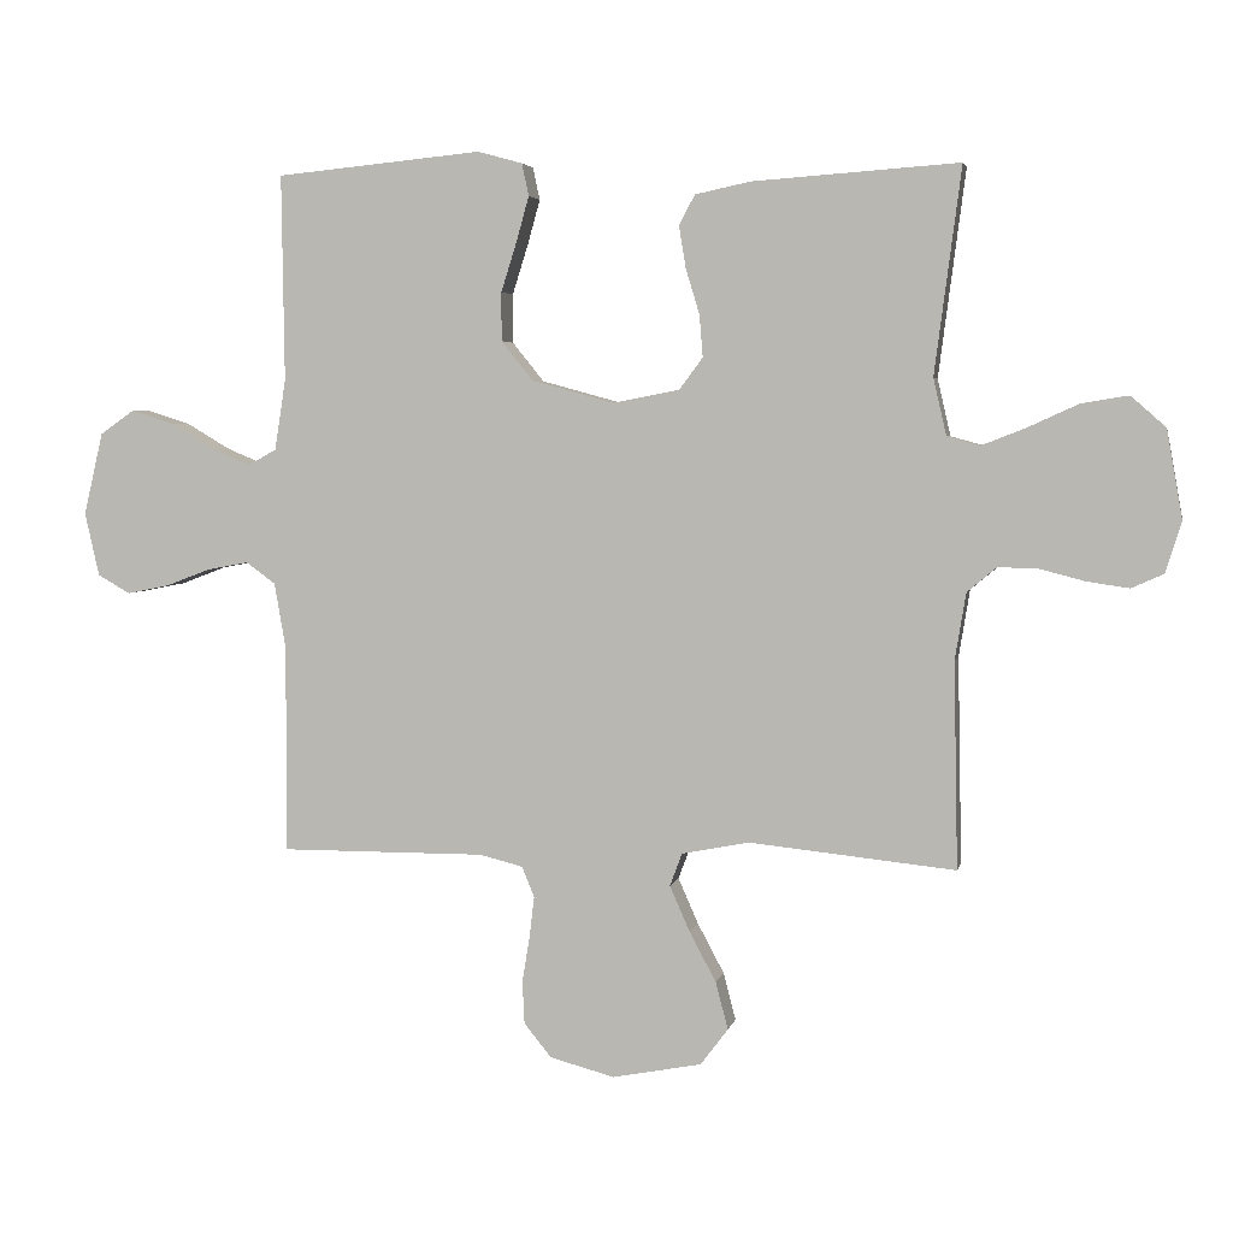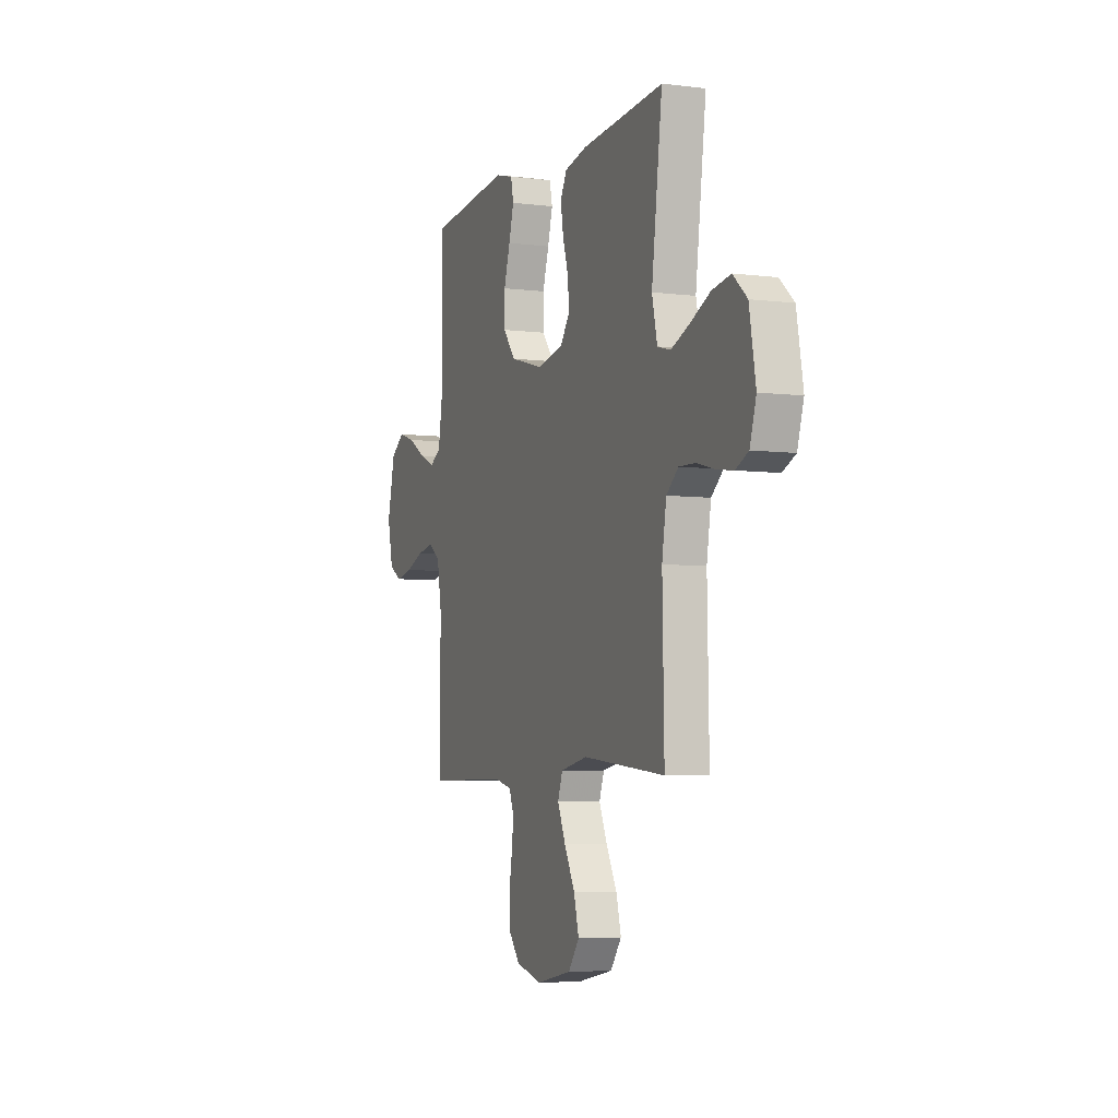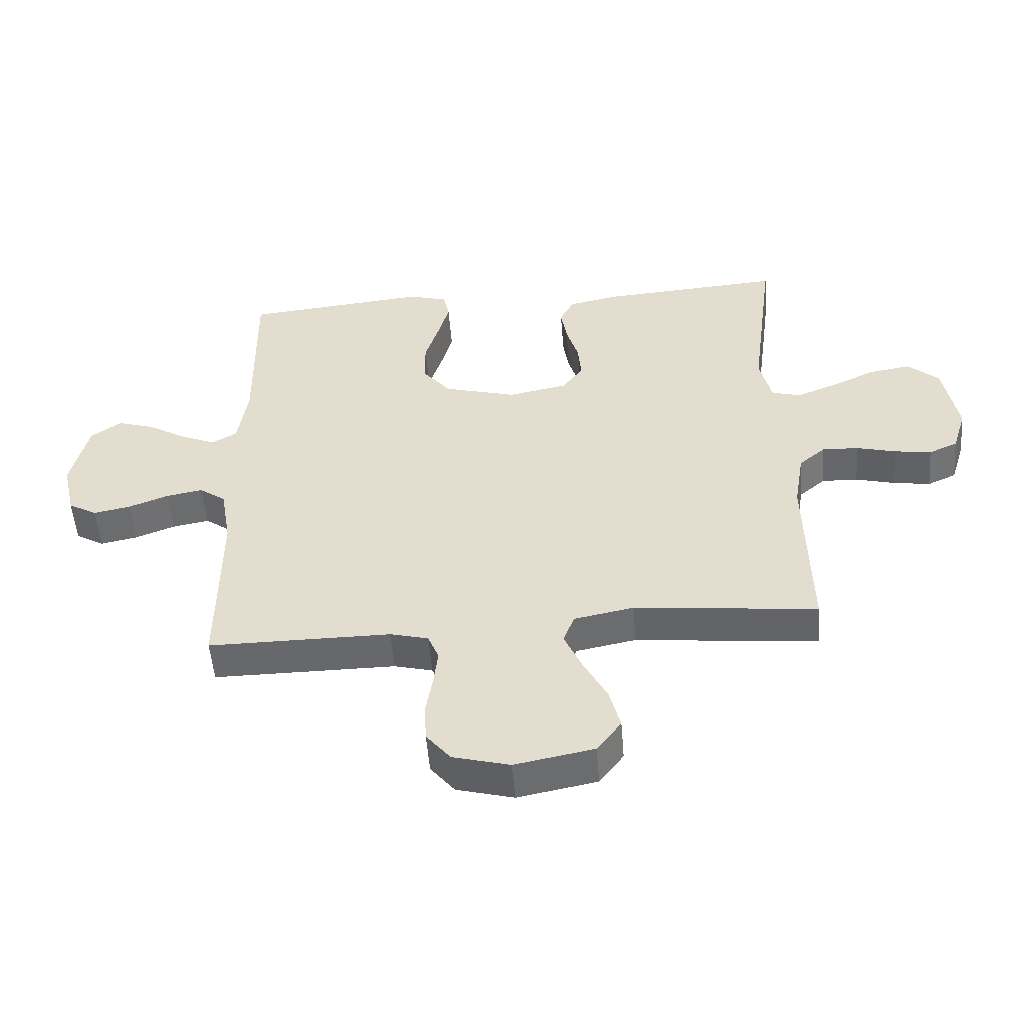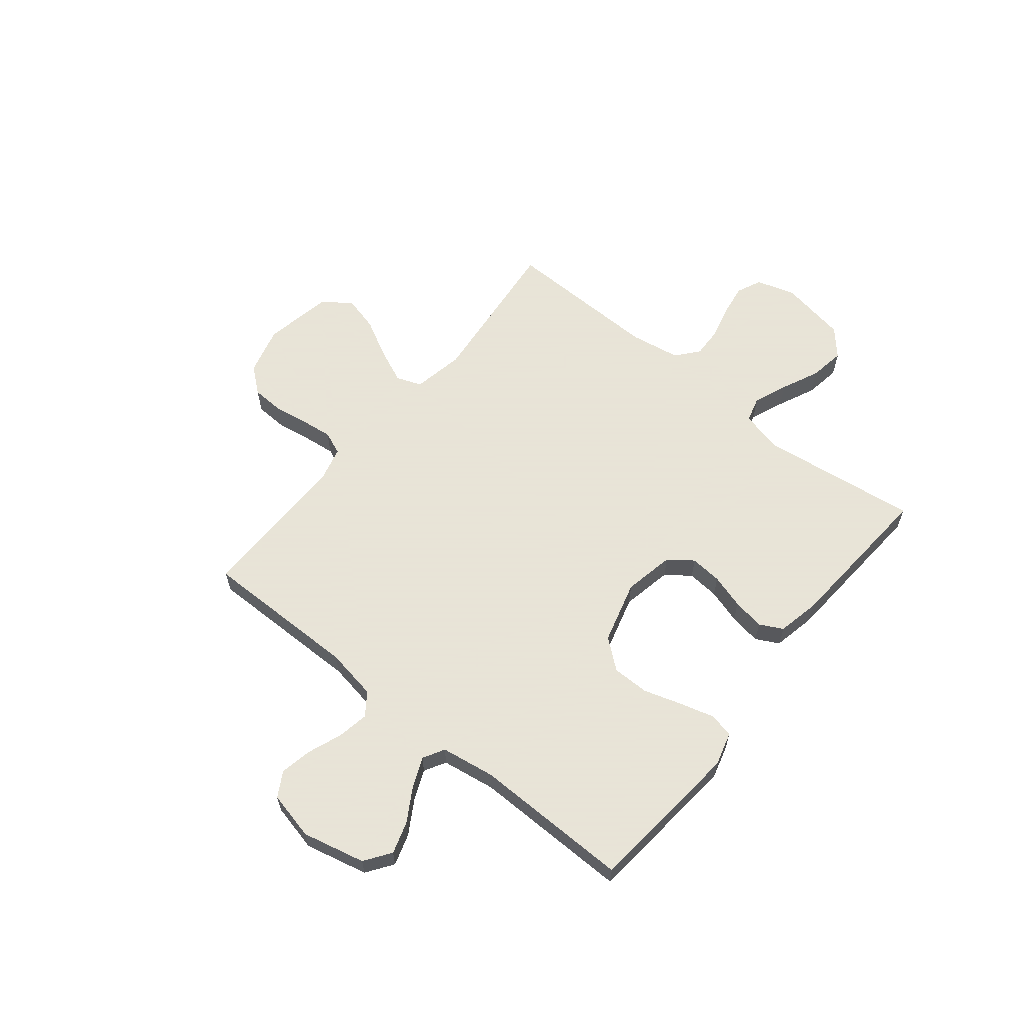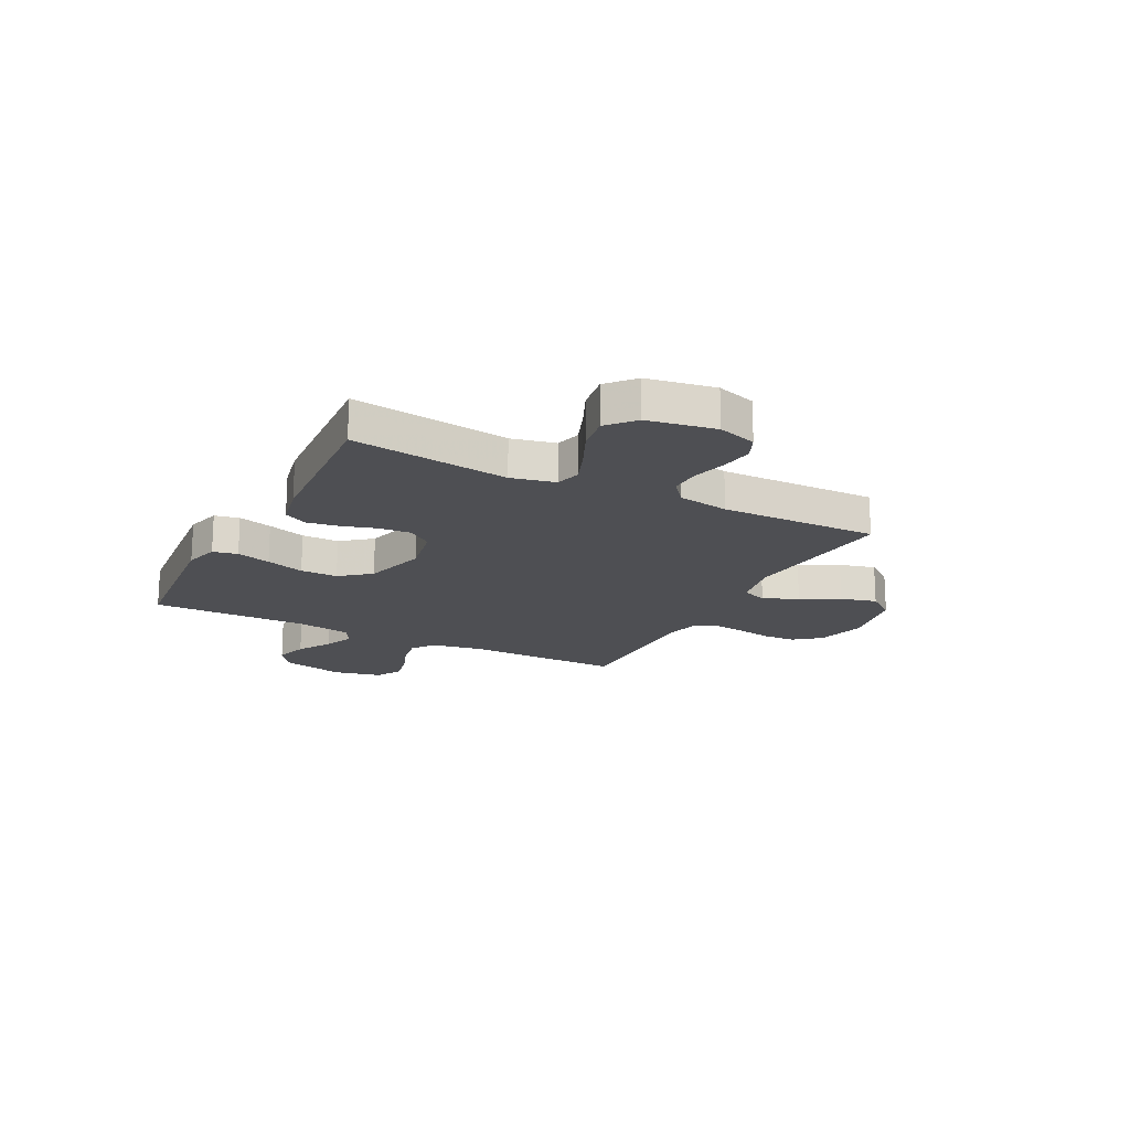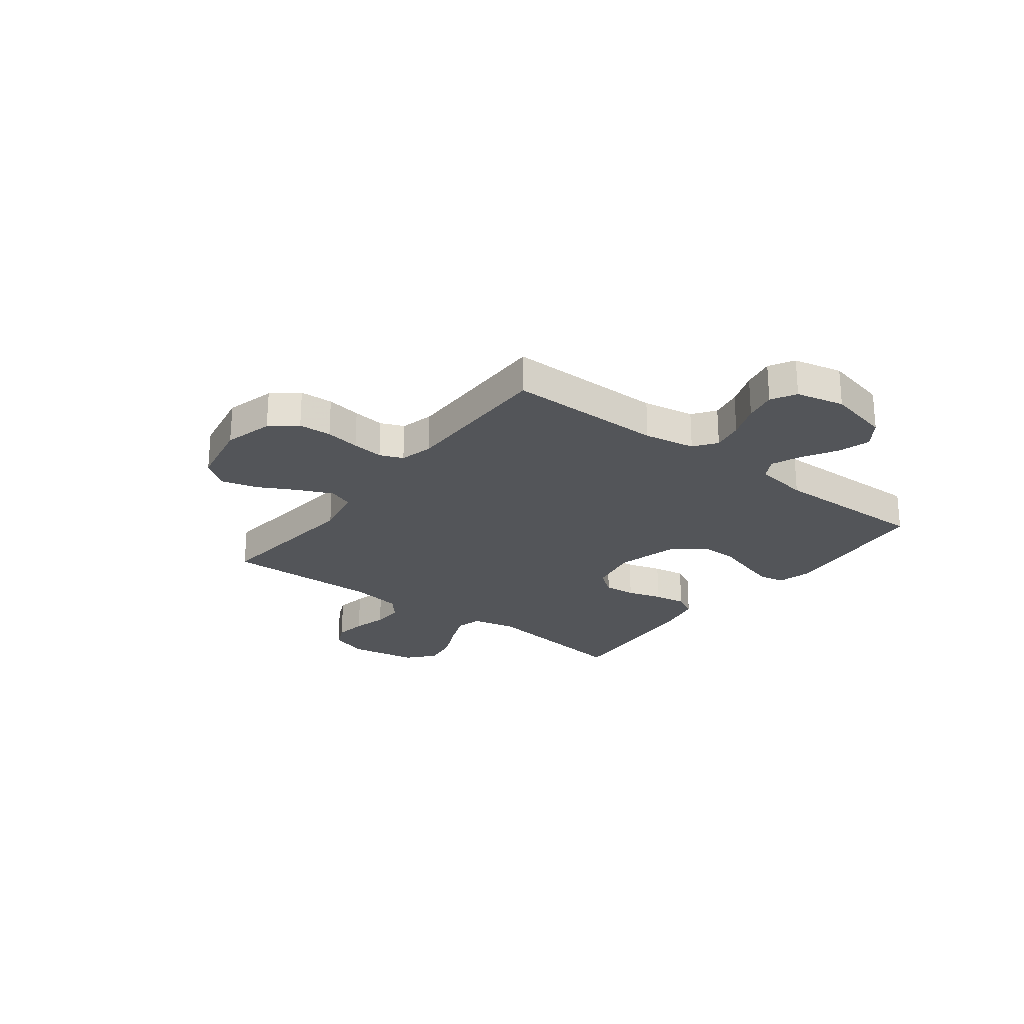
<metadata>
{"format":"obj","ext":"obj","renderer":"f3d","projection":"perspective","resolution":1024,"background":"white","views":[{"elev":3.8,"azim":11.6,"up":"+Z"},{"elev":-5.5,"azim":68.8,"up":"+Z"},{"elev":-52.3,"azim":4.5,"up":"+Z"},{"elev":61.4,"azim":-51.0,"up":"+Y"},{"elev":-18.1,"azim":62.6,"up":"+Y"},{"elev":-24.5,"azim":-127.3,"up":"+Y"}]}
</metadata>
<code>
v 0.5 0.07 -0.5
v 0.2 0.07 -0.469
v 0.102 0.07 -0.488
v 0.084 0.07 -0.536
v 0.113 0.07 -0.602
v 0.152 0.07 -0.675
v 0.17 0.07 -0.744
v 0.13 0.07 -0.797
v 0 0.07 -0.822
v -0.094 0.07 -0.797
v -0.134 0.07 -0.748
v -0.137 0.07 -0.685
v -0.126 0.07 -0.619
v -0.119 0.07 -0.559
v -0.137 0.07 -0.515
v -0.2 0.07 -0.499
v -0.5 0.07 -0.5
v -0.498 0.07 -0.2
v -0.515 0.07 -0.102
v -0.558 0.07 -0.071
v -0.618 0.07 -0.082
v -0.684 0.07 -0.107
v -0.745 0.07 -0.119
v -0.792 0.07 -0.092
v -0.813 0.07 0
v -0.785 0.07 0.12
v -0.735 0.07 0.155
v -0.674 0.07 0.136
v -0.61 0.07 0.098
v -0.553 0.07 0.074
v -0.512 0.07 0.097
v -0.496 0.07 0.2
v -0.5 0.07 0.5
v -0.2 0.07 0.529
v -0.135 0.07 0.511
v -0.125 0.07 0.464
v -0.143 0.07 0.399
v -0.166 0.07 0.326
v -0.166 0.07 0.255
v -0.12 0.07 0.198
v 0 0.07 0.165
v 0.097 0.07 0.184
v 0.131 0.07 0.23
v 0.126 0.07 0.291
v 0.106 0.07 0.357
v 0.096 0.07 0.418
v 0.119 0.07 0.462
v 0.2 0.07 0.479
v 0.5 0.07 0.5
v 0.461 0.07 0.2
v 0.48 0.07 0.117
v 0.528 0.07 0.104
v 0.594 0.07 0.13
v 0.666 0.07 0.163
v 0.734 0.07 0.174
v 0.785 0.07 0.129
v 0.808 0.07 0
v 0.785 0.07 -0.074
v 0.738 0.07 -0.095
v 0.677 0.07 -0.086
v 0.612 0.07 -0.069
v 0.553 0.07 -0.067
v 0.51 0.07 -0.103
v 0.494 0.07 -0.2
v 0.5 0 -0.5
v 0.2 0 -0.469
v 0.102 0 -0.488
v 0.084 0 -0.536
v 0.113 0 -0.602
v 0.152 0 -0.675
v 0.17 0 -0.744
v 0.13 0 -0.797
v 0 0 -0.822
v -0.094 0 -0.797
v -0.134 0 -0.748
v -0.137 0 -0.685
v -0.126 0 -0.619
v -0.119 0 -0.559
v -0.137 0 -0.515
v -0.2 0 -0.499
v -0.5 0 -0.5
v -0.498 0 -0.2
v -0.515 0 -0.102
v -0.558 0 -0.071
v -0.618 0 -0.082
v -0.684 0 -0.107
v -0.745 0 -0.119
v -0.792 0 -0.092
v -0.813 0 0
v -0.785 0 0.12
v -0.735 0 0.155
v -0.674 0 0.136
v -0.61 0 0.098
v -0.553 0 0.074
v -0.512 0 0.097
v -0.496 0 0.2
v -0.5 0 0.5
v -0.2 0 0.529
v -0.135 0 0.511
v -0.125 0 0.464
v -0.143 0 0.399
v -0.166 0 0.326
v -0.166 0 0.255
v -0.12 0 0.198
v 0 0 0.165
v 0.097 0 0.184
v 0.131 0 0.23
v 0.126 0 0.291
v 0.106 0 0.357
v 0.096 0 0.418
v 0.119 0 0.462
v 0.2 0 0.479
v 0.5 0 0.5
v 0.461 0 0.2
v 0.48 0 0.117
v 0.528 0 0.104
v 0.594 0 0.13
v 0.666 0 0.163
v 0.734 0 0.174
v 0.785 0 0.129
v 0.808 0 0
v 0.785 0 -0.074
v 0.738 0 -0.095
v 0.677 0 -0.086
v 0.612 0 -0.069
v 0.553 0 -0.067
v 0.51 0 -0.103
v 0.494 0 -0.2
f 58 59 60 61
f 58 61 62
f 57 58 62
f 56 57 62
f 53 54 55 56
f 52 53 56 62
f 51 52 62 63
f 47 48 49 50
f 44 45 46 47
f 43 44 47 50
f 42 43 50 51
f 35 36 37 38
f 33 34 35 38
f 32 33 38 39
f 31 32 39 40
f 26 27 28 29
f 26 29 30
f 25 26 30
f 24 25 30
f 21 22 23 24
f 20 21 24 30
f 19 20 30 31
f 16 17 18
f 15 16 18 19
f 10 11 12 13
f 10 13 14
f 9 10 14
f 8 9 14 15
f 5 6 7 8
f 4 5 8 15
f 64 1 2
f 64 2 3
f 63 64 3
f 41 42 51 63
f 41 63 3
f 19 31 40 41
f 15 19 41
f 3 4 15 41
f 125 124 123 122
f 126 125 122
f 126 122 121
f 126 121 120
f 120 119 118 117
f 126 120 117 116
f 127 126 116 115
f 114 113 112 111
f 111 110 109 108
f 114 111 108 107
f 115 114 107 106
f 102 101 100 99
f 102 99 98 97
f 103 102 97 96
f 104 103 96 95
f 93 92 91 90
f 94 93 90
f 94 90 89
f 94 89 88
f 88 87 86 85
f 94 88 85 84
f 95 94 84 83
f 82 81 80
f 83 82 80 79
f 77 76 75 74
f 78 77 74
f 78 74 73
f 79 78 73 72
f 72 71 70 69
f 79 72 69 68
f 66 65 128
f 67 66 128
f 67 128 127
f 127 115 106 105
f 67 127 105
f 105 104 95 83
f 105 83 79
f 105 79 68 67
f 1 65 66 2
f 2 66 67 3
f 3 67 68 4
f 4 68 69 5
f 5 69 70 6
f 6 70 71 7
f 7 71 72 8
f 8 72 73 9
f 9 73 74 10
f 10 74 75 11
f 11 75 76 12
f 12 76 77 13
f 13 77 78 14
f 14 78 79 15
f 15 79 80 16
f 16 80 81 17
f 17 81 82 18
f 18 82 83 19
f 19 83 84 20
f 20 84 85 21
f 21 85 86 22
f 22 86 87 23
f 23 87 88 24
f 24 88 89 25
f 25 89 90 26
f 26 90 91 27
f 27 91 92 28
f 28 92 93 29
f 29 93 94 30
f 30 94 95 31
f 31 95 96 32
f 32 96 97 33
f 33 97 98 34
f 34 98 99 35
f 35 99 100 36
f 36 100 101 37
f 37 101 102 38
f 38 102 103 39
f 39 103 104 40
f 40 104 105 41
f 41 105 106 42
f 42 106 107 43
f 43 107 108 44
f 44 108 109 45
f 45 109 110 46
f 46 110 111 47
f 47 111 112 48
f 48 112 113 49
f 49 113 114 50
f 50 114 115 51
f 51 115 116 52
f 52 116 117 53
f 53 117 118 54
f 54 118 119 55
f 55 119 120 56
f 56 120 121 57
f 57 121 122 58
f 58 122 123 59
f 59 123 124 60
f 60 124 125 61
f 61 125 126 62
f 62 126 127 63
f 63 127 128 64
f 64 128 65 1

</code>
